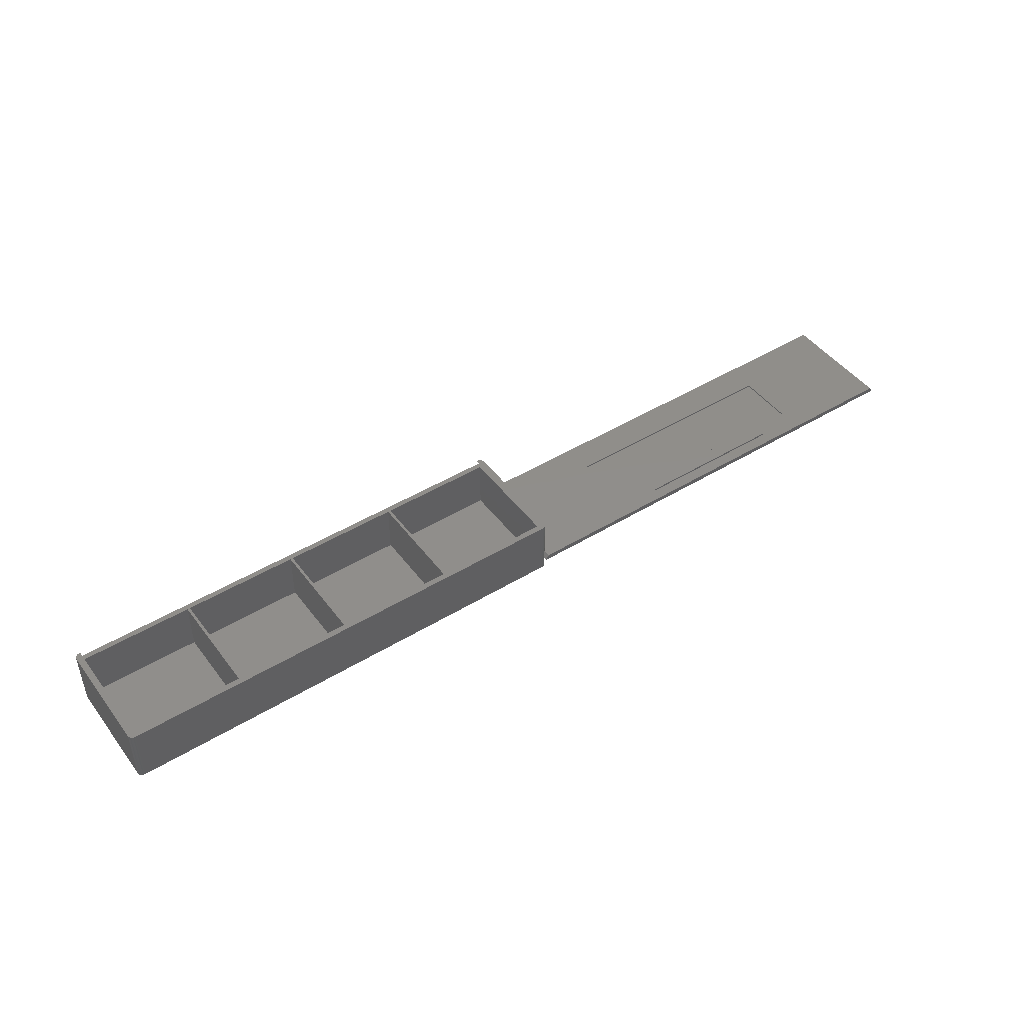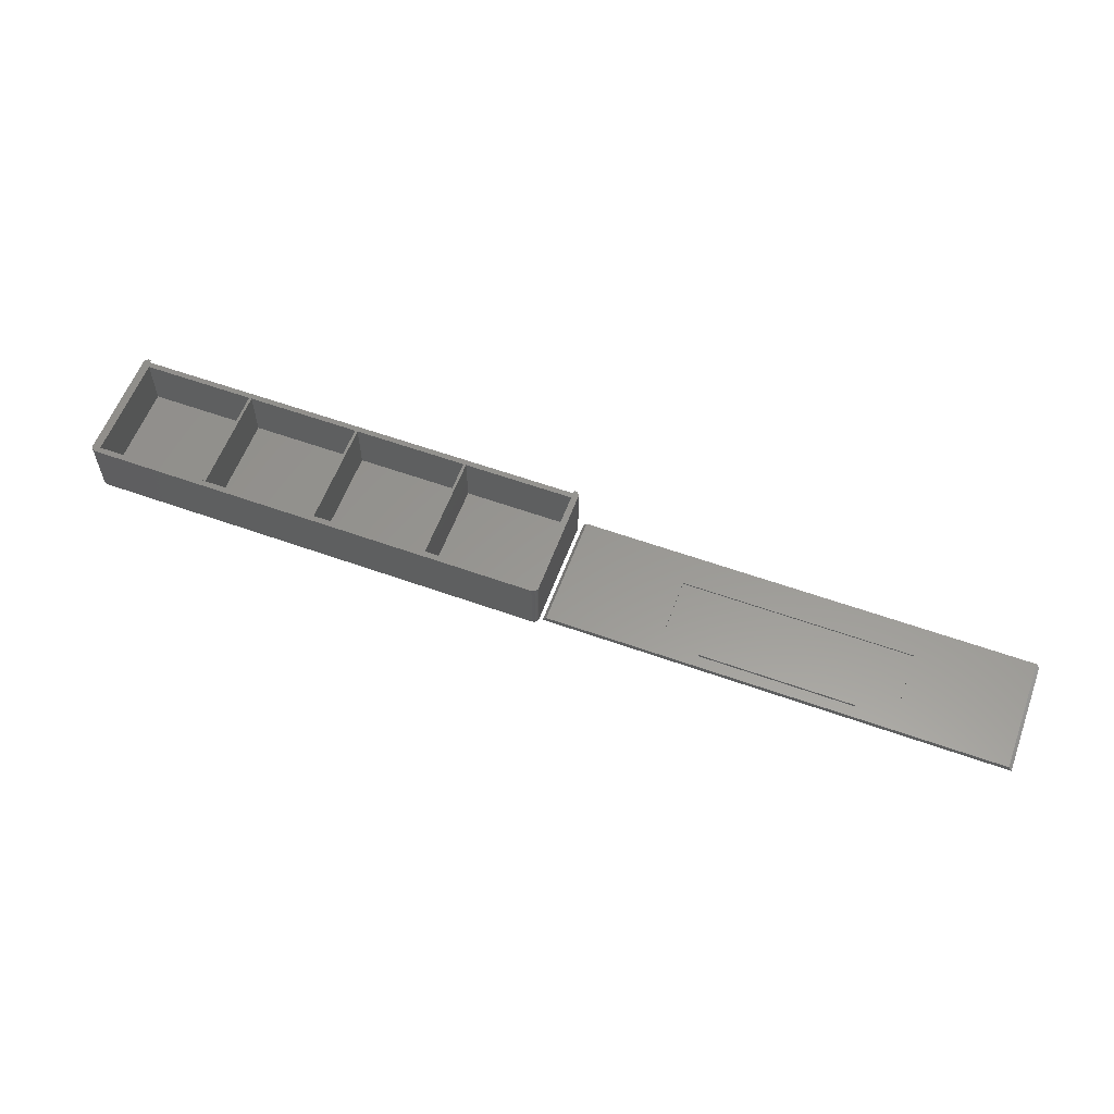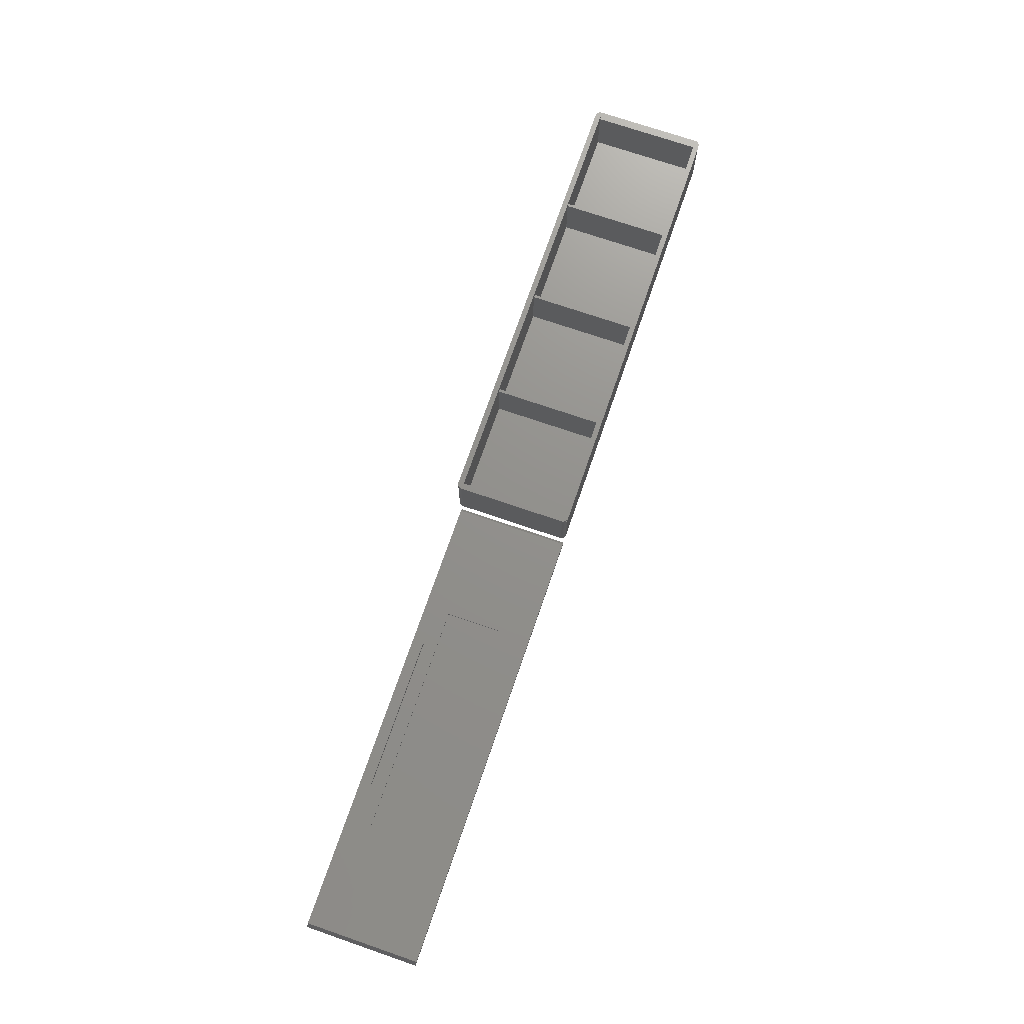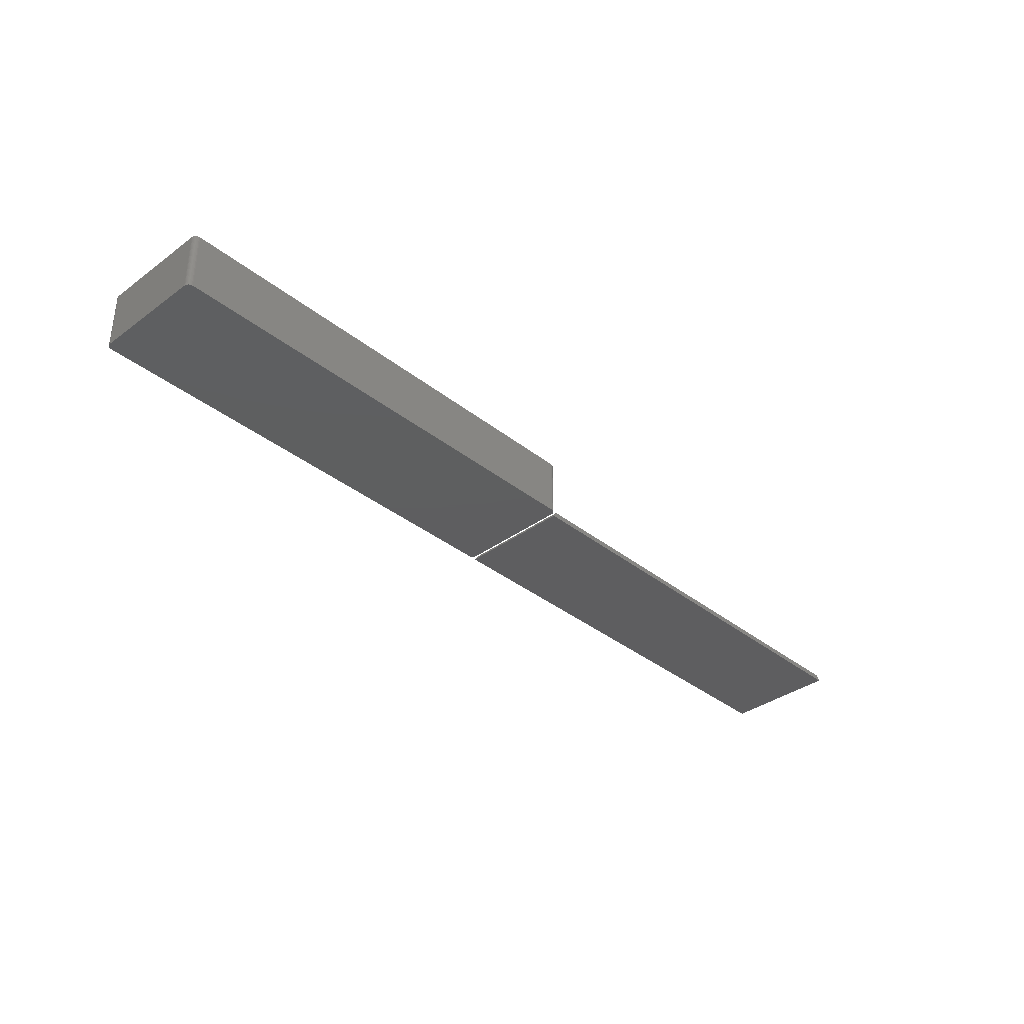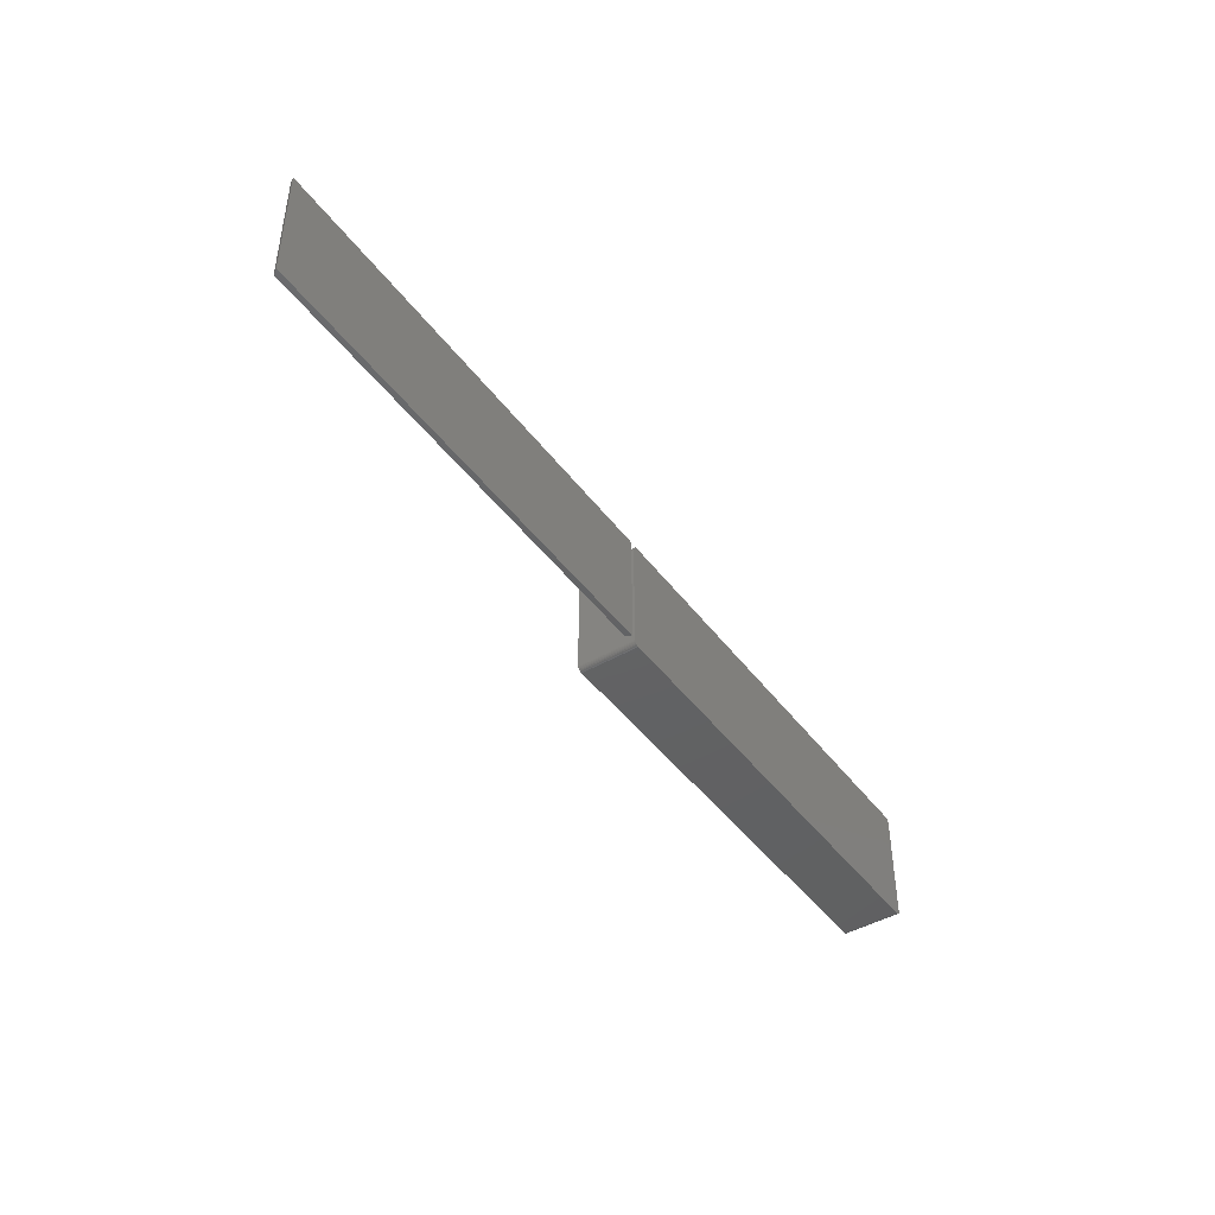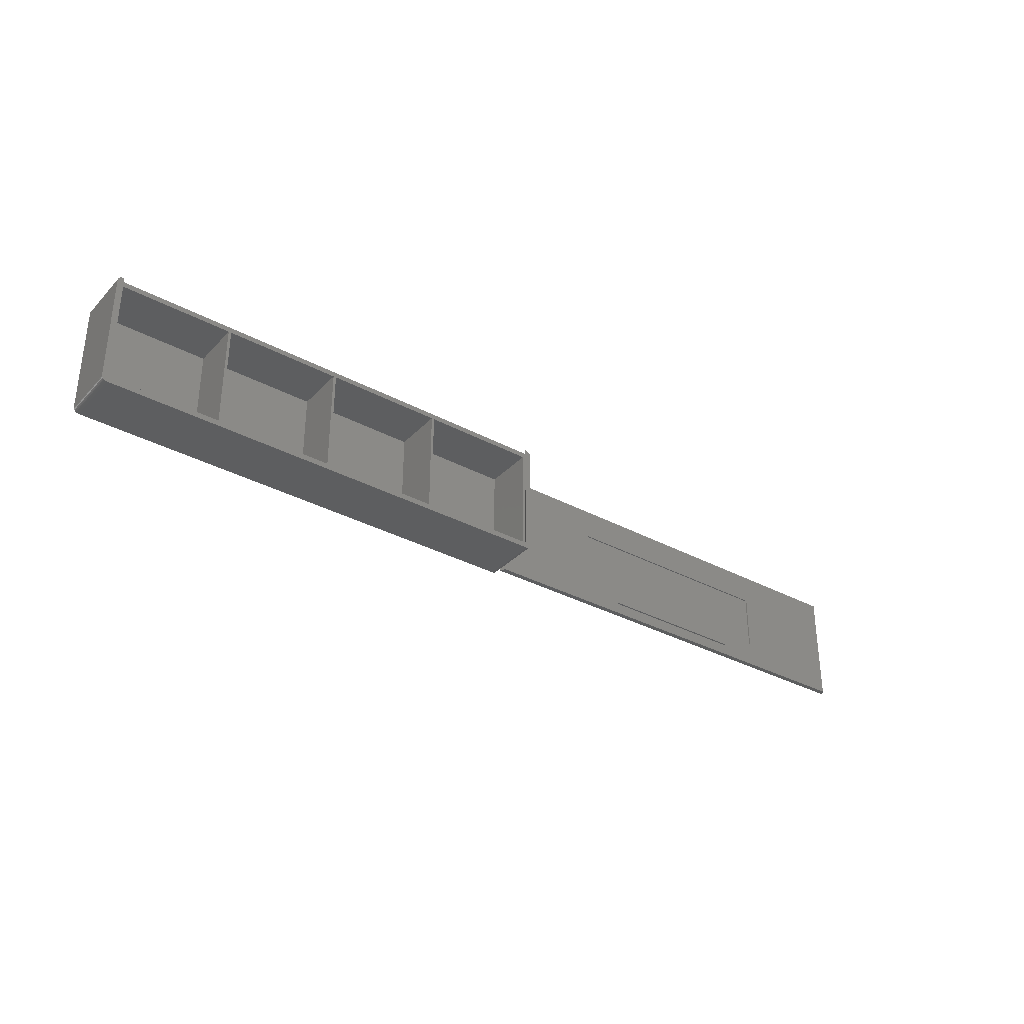
<metadata>
{"format":"stl","ext":"stl","renderer":"f3d","projection":"perspective","resolution":1024,"background":"white","views":[{"elev":46.3,"azim":-34.8,"up":"+Z"},{"elev":58.7,"azim":20.3,"up":"+Z"},{"elev":72.2,"azim":109.0,"up":"+Z"},{"elev":-36.0,"azim":-46.1,"up":"+Z"},{"elev":-44.4,"azim":124.1,"up":"+Y"},{"elev":-33.7,"azim":-36.2,"up":"+Y"}]}
</metadata>
<code>
# stl→obj: 206 verts, 404 faces
v 43 20.5 1
v 43 -20.4 20
v 43 20.5 20
v 43 -20.5 1
v 43 -20.5 20
v 86 22.5 20
v 44 20.5 20
v 86 20.5 20
v 44 -20.4 20
v 0.5 20.5 20
v -0.5 20.5 20
v 0.5 -20.4 20
v -86 22.5 20
v -43 20.5 20
v -44 20.5 20
v -43 -20.4 20
v -86 20.5 20
v -86.39 22.46 20
v -86.77 22.35 20
v -87 22.22 20
v -87 -20.4 20
v -86 -20.4 20
v 87 22.22 20
v 86.77 22.35 20
v 86.39 22.46 20
v 87 -20.4 20
v 86 -20.4 20
v -0.5 -20.4 20
v -44 -20.4 20
v 44 -20.5 20
v 86 -20.5 20
v -86 -20.5 20
v -44 -20.5 20
v -43 -20.5 20
v -0.5 -20.5 20
v 0.5 -20.5 20
v 44 20.5 1
v 44 -20.5 1
v 86 -22.5 0
v 88 -20.5 0
v 87.96 -20.89 0
v 88 20.5 0
v 87.85 -21.27 0
v 86 22.5 0
v 87.66 -21.61 0
v 87.96 20.89 0
v 87.41 -21.91 0
v 87.85 21.27 0
v 87.11 -22.16 0
v 87.66 21.61 0
v 86.77 -22.35 0
v 87.41 21.91 0
v 86.39 -22.46 0
v 87.11 22.16 0
v 86.77 22.35 0
v 86.39 22.46 0
v -86 -22.5 0
v -86 22.5 0
v -88 -20.5 0
v -86.39 -22.46 0
v -86.77 -22.35 0
v -88 20.5 0
v -87.11 -22.16 0
v -86.39 22.46 0
v -87.41 -21.91 0
v -86.77 22.35 0
v -87.66 -21.61 0
v -87.11 22.16 0
v -87.85 -21.27 0
v -87.41 21.91 0
v -87.96 -20.89 0
v -87.66 21.61 0
v -87.85 21.27 0
v -87.96 20.89 0
v -0.5 20.5 1
v -0.5 -20.5 1
v 0.5 20.5 1
v 0.5 -20.5 1
v -44 20.5 1
v -44 -20.5 1
v -43 20.5 1
v -43 -20.5 1
v 88 -20.5 20
v 88 20.5 20
v 88 20.5 22
v 88 -20.5 22
v 87.96 -20.89 22
v 87.96 -20.89 20
v -86 22.5 21.53
v -86.39 22.46 22
v -86 22.5 22
v -86.39 22.46 20.93
v -88 -20.5 20
v -88 20.5 20
v -88 20.5 22
v -88 -20.5 22
v -85.7 22.5 22
v 86 22.5 22
v 87.96 20.89 22
v 85.7 -20.4 22
v 87.85 21.27 22
v 87.66 21.61 22
v 87.85 -21.27 22
v 87.41 21.91 22
v 87.66 -21.61 22
v 87.11 22.16 22
v 87.41 -21.91 22
v 86.77 22.35 22
v 87.11 -22.16 22
v 86.39 22.46 22
v 86.77 -22.35 22
v 85.7 22.5 22
v 86.39 -22.46 22
v 86 -22.5 22
v -85.7 -20.4 22
v -86 -22.5 22
v -86.77 22.35 22
v -87.96 -20.89 22
v -87.11 22.16 22
v -86.39 -22.46 22
v -87.41 21.91 22
v -86.77 -22.35 22
v -87.66 21.61 22
v -87.11 -22.16 22
v -87.85 21.27 22
v -87.41 -21.91 22
v -87.96 20.89 22
v -87.66 -21.61 22
v -87.85 -21.27 22
v -86.39 -22.46 20
v -86 -22.5 20
v 87.58 -21.71 20
v 87.66 -21.61 20
v 87.41 -21.91 20
v 86 -22.5 20
v -86.61 -22.4 20
v -86.77 -22.35 20
v -87.96 20.89 20
v -87.58 21.71 20
v -87.41 21.91 20
v -87.66 21.61 20
v 86 22.5 21.53
v 86.39 22.46 20.93
v 87.9 -21.11 20
v 87.85 -21.27 20
v 86.96 -22.24 20
v 86.77 -22.35 20
v 87.11 -22.16 20
v 87.21 -22.08 20
v -87.96 -20.89 20
v -87.74 -21.46 20
v -87.85 -21.27 20
v -87.66 -21.61 20
v -86.77 22.35 20.36
v -87.11 22.16 20
v 86.77 22.35 20.36
v 87.74 -21.46 20
v 86.61 -22.4 20
v 86.39 -22.46 20
v -86.96 -22.24 20
v -87.11 -22.16 20
v -87.74 21.46 20
v -87.85 21.27 20
v -87.9 21.11 20
v -87.21 22.08 20
v 87.74 21.46 20
v 87.66 21.61 20
v 87.85 21.27 20
v 87.96 20.89 20
v -87.9 -21.11 20
v -87.58 -21.71 20
v -87.41 -21.91 20
v -87.21 -22.08 20
v 87.9 21.11 20
v 87.11 22.16 20
v 87.21 22.08 20
v 87.41 21.91 20
v 87.58 21.71 20
v -86 20.5 1
v -86 -20.5 1
v 86 20.5 1
v 86 -20.5 1
v 89.4 -20.4 -0.0004997
v 262.6 22.6 -0.0004997
v 262.6 -20.4 -0.0004997
v 89.4 22.6 -0.0004997
v 90.7 22.6 2
v 90.7 -20.4 2
v 261.3 -20.4 2
v 261.3 22.6 2
v 219.5 -10.75 2
v 147 -15.68 2
v 205 -15.68 2
v 132.5 -10.75 2
v 147 -16.18 2
v 219.5 10.75 2
v 132.5 10.75 2
v 205 -16.18 2
v 147 -15.68 0.5
v 147 -16.18 0.5
v 205 -16.18 0.5
v 205 -15.68 0.5
v 132.5 10.75 1.5
v 132.5 -10.75 1.5
v 219.5 -10.75 1.5
v 219.5 10.75 1.5
f 1 2 3
f 4 2 1
f 2 4 5
f 6 7 8
f 7 3 9
f 6 3 7
f 6 10 3
f 10 11 12
f 6 11 10
f 13 11 6
f 14 15 16
f 11 13 14
f 14 13 15
f 13 17 15
f 18 17 13
f 19 17 18
f 17 19 20
f 21 17 20
f 17 21 22
f 8 23 24
f 8 24 25
f 8 25 6
f 23 8 26
f 26 8 27
f 9 3 2
f 12 11 28
f 16 15 29
f 30 27 31
f 27 30 9
f 32 29 33
f 29 32 22
f 34 28 35
f 28 34 16
f 36 2 5
f 2 36 12
f 9 37 7
f 38 9 30
f 9 38 37
f 39 40 41
f 40 39 42
f 39 41 43
f 44 42 39
f 39 43 45
f 42 44 46
f 39 45 47
f 46 44 48
f 39 47 49
f 48 44 50
f 39 49 51
f 50 44 52
f 39 51 53
f 52 44 54
f 54 44 55
f 55 44 56
f 57 44 39
f 57 58 44
f 59 57 60
f 57 59 58
f 59 60 61
f 62 58 59
f 59 61 63
f 58 62 64
f 59 63 65
f 64 62 66
f 59 65 67
f 66 62 68
f 59 67 69
f 68 62 70
f 59 69 71
f 70 62 72
f 72 62 73
f 73 62 74
f 75 28 11
f 76 28 75
f 28 76 35
f 12 77 10
f 78 12 36
f 12 78 77
f 79 29 15
f 80 29 79
f 29 80 33
f 16 81 14
f 82 16 34
f 16 82 81
f 83 84 85
f 83 85 86
f 84 83 42
f 42 83 40
f 87 83 86
f 83 87 88
f 89 90 91
f 90 89 92
f 93 94 62
f 93 62 59
f 94 93 95
f 95 93 96
f 95 97 91
f 98 85 99
f 85 100 86
f 98 99 101
f 86 100 87
f 98 101 102
f 87 100 103
f 98 102 104
f 103 100 105
f 98 104 106
f 105 100 107
f 98 106 108
f 107 100 109
f 98 108 110
f 109 100 111
f 85 98 112
f 111 100 113
f 85 112 100
f 113 100 114
f 115 114 100
f 115 116 114
f 97 95 115
f 95 91 90
f 96 115 95
f 95 90 117
f 118 115 96
f 95 117 119
f 115 120 116
f 95 119 121
f 115 122 120
f 95 121 123
f 115 124 122
f 95 123 125
f 115 126 124
f 95 125 127
f 115 128 126
f 115 129 128
f 115 118 129
f 130 116 120
f 116 130 131
f 105 132 133
f 107 132 105
f 132 107 134
f 131 114 116
f 131 135 114
f 57 135 131
f 135 57 39
f 136 122 137
f 122 136 120
f 120 136 130
f 94 127 138
f 127 94 95
f 139 121 140
f 123 139 141
f 139 123 121
f 110 142 98
f 142 110 143
f 97 89 91
f 142 112 98
f 87 144 88
f 103 144 87
f 144 103 145
f 146 111 147
f 111 146 109
f 109 146 148
f 149 109 148
f 109 149 107
f 107 149 134
f 150 96 93
f 96 150 118
f 151 129 152
f 128 151 153
f 151 128 129
f 154 119 117
f 155 154 20
f 154 155 119
f 108 143 110
f 143 108 156
f 103 157 145
f 105 157 103
f 157 105 133
f 158 113 159
f 113 158 111
f 111 158 147
f 135 113 114
f 113 135 159
f 160 124 161
f 124 160 122
f 122 160 137
f 162 123 141
f 125 162 163
f 162 125 123
f 164 125 163
f 127 164 138
f 164 127 125
f 165 119 155
f 119 165 121
f 121 165 140
f 92 117 90
f 117 92 154
f 102 166 167
f 101 166 102
f 166 101 168
f 85 169 99
f 169 85 84
f 170 118 150
f 129 170 152
f 170 129 118
f 171 128 153
f 126 171 172
f 171 126 128
f 173 126 172
f 126 173 124
f 124 173 161
f 101 174 168
f 99 174 101
f 174 99 169
f 106 156 108
f 175 156 106
f 156 175 23
f 176 104 177
f 104 176 106
f 106 176 175
f 104 178 177
f 102 178 104
f 178 102 167
f 20 89 97
f 89 20 92
f 92 20 154
f 115 20 97
f 20 115 21
f 27 100 26
f 9 100 27
f 2 100 9
f 12 100 2
f 100 12 115
f 28 115 12
f 16 115 28
f 29 115 16
f 22 115 29
f 115 22 21
f 23 142 143
f 23 143 156
f 142 23 112
f 100 23 26
f 23 100 112
f 53 158 159
f 51 158 53
f 158 51 147
f 51 146 147
f 146 51 148
f 148 51 49
f 49 149 148
f 149 49 134
f 134 49 47
f 132 45 133
f 134 45 132
f 45 134 47
f 157 43 145
f 133 43 157
f 43 133 45
f 144 41 88
f 43 144 145
f 144 43 41
f 88 40 83
f 40 88 41
f 84 46 169
f 46 84 42
f 174 48 168
f 169 48 174
f 48 169 46
f 166 50 167
f 168 50 166
f 50 168 48
f 178 52 177
f 167 52 178
f 52 167 50
f 52 176 177
f 176 52 175
f 175 52 54
f 54 23 175
f 23 54 24
f 24 54 55
f 55 25 24
f 25 55 56
f 56 6 25
f 6 56 44
f 44 13 6
f 13 44 58
f 58 18 13
f 18 58 64
f 64 19 18
f 19 64 66
f 66 20 19
f 68 20 66
f 20 68 155
f 68 165 155
f 165 68 140
f 140 68 70
f 70 139 140
f 72 139 70
f 139 72 141
f 72 162 141
f 73 162 72
f 162 73 163
f 73 164 163
f 74 164 73
f 164 74 138
f 62 138 74
f 138 62 94
f 71 93 59
f 93 71 150
f 71 170 150
f 69 170 71
f 170 69 152
f 69 151 152
f 67 151 69
f 151 67 153
f 67 171 153
f 65 171 67
f 171 65 172
f 65 173 172
f 173 65 161
f 161 65 63
f 63 160 161
f 160 63 137
f 137 63 61
f 61 136 137
f 136 61 130
f 130 61 60
f 60 131 130
f 131 60 57
f 39 159 135
f 159 39 53
f 22 179 17
f 180 22 32
f 22 180 179
f 37 8 7
f 8 37 181
f 179 15 17
f 15 179 79
f 81 11 14
f 11 81 75
f 77 3 10
f 3 77 1
f 181 27 8
f 182 27 181
f 27 182 31
f 182 30 31
f 30 182 38
f 80 32 33
f 32 80 180
f 76 34 35
f 34 76 82
f 4 36 5
f 36 4 78
f 179 80 79
f 80 179 180
f 37 182 181
f 182 37 38
f 81 76 75
f 76 81 82
f 77 4 1
f 4 77 78
f 183 184 185
f 184 183 186
f 183 187 186
f 187 183 188
f 183 189 188
f 189 183 185
f 184 187 190
f 187 184 186
f 191 192 193
f 192 194 195
f 194 192 191
f 190 196 189
f 190 197 196
f 188 197 187
f 187 197 190
f 191 189 196
f 198 191 193
f 191 198 189
f 195 189 198
f 195 188 189
f 194 188 195
f 197 188 194
f 189 184 190
f 184 189 185
f 195 199 192
f 199 195 200
f 201 193 202
f 193 201 198
f 199 193 192
f 193 199 202
f 199 201 202
f 201 199 200
f 201 195 198
f 195 201 200
f 194 203 197
f 203 194 204
f 205 196 206
f 196 205 191
f 203 205 206
f 205 203 204
f 205 194 191
f 194 205 204
f 203 196 197
f 196 203 206

</code>
